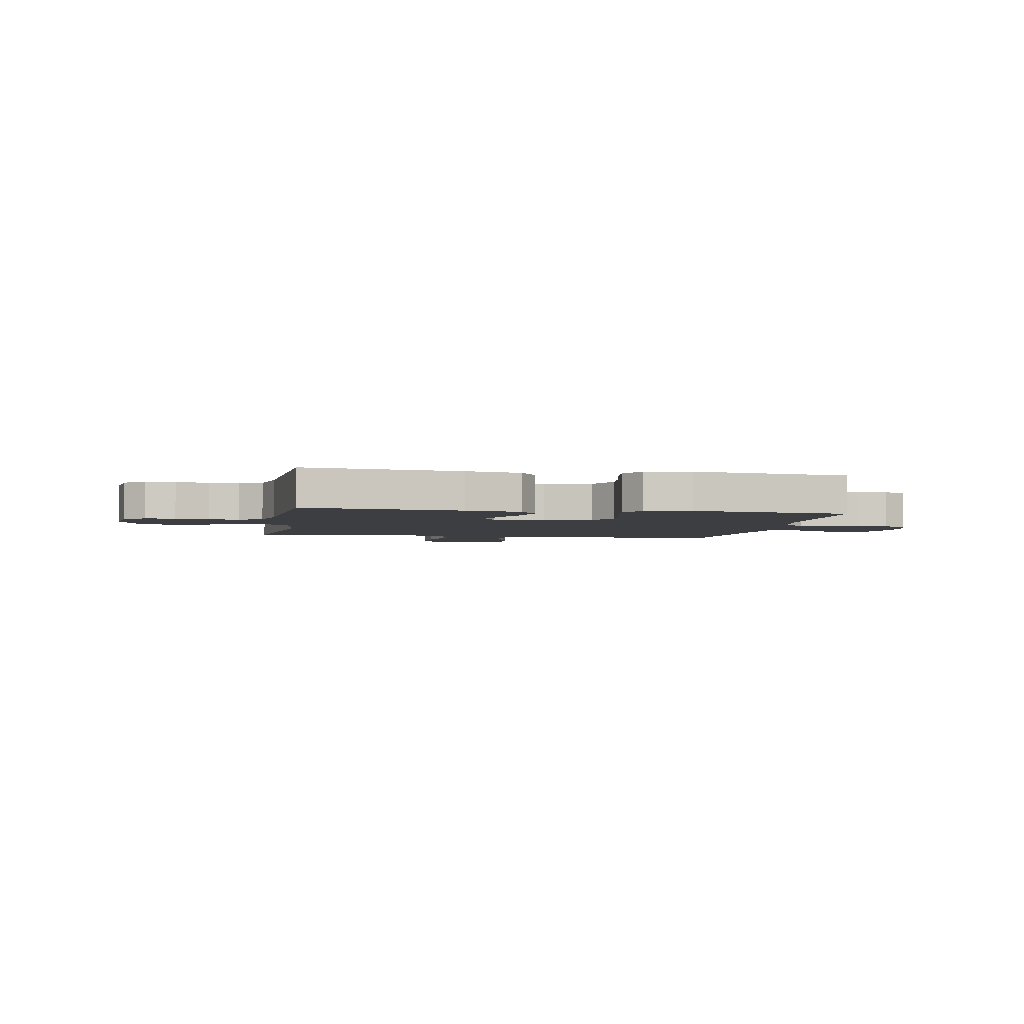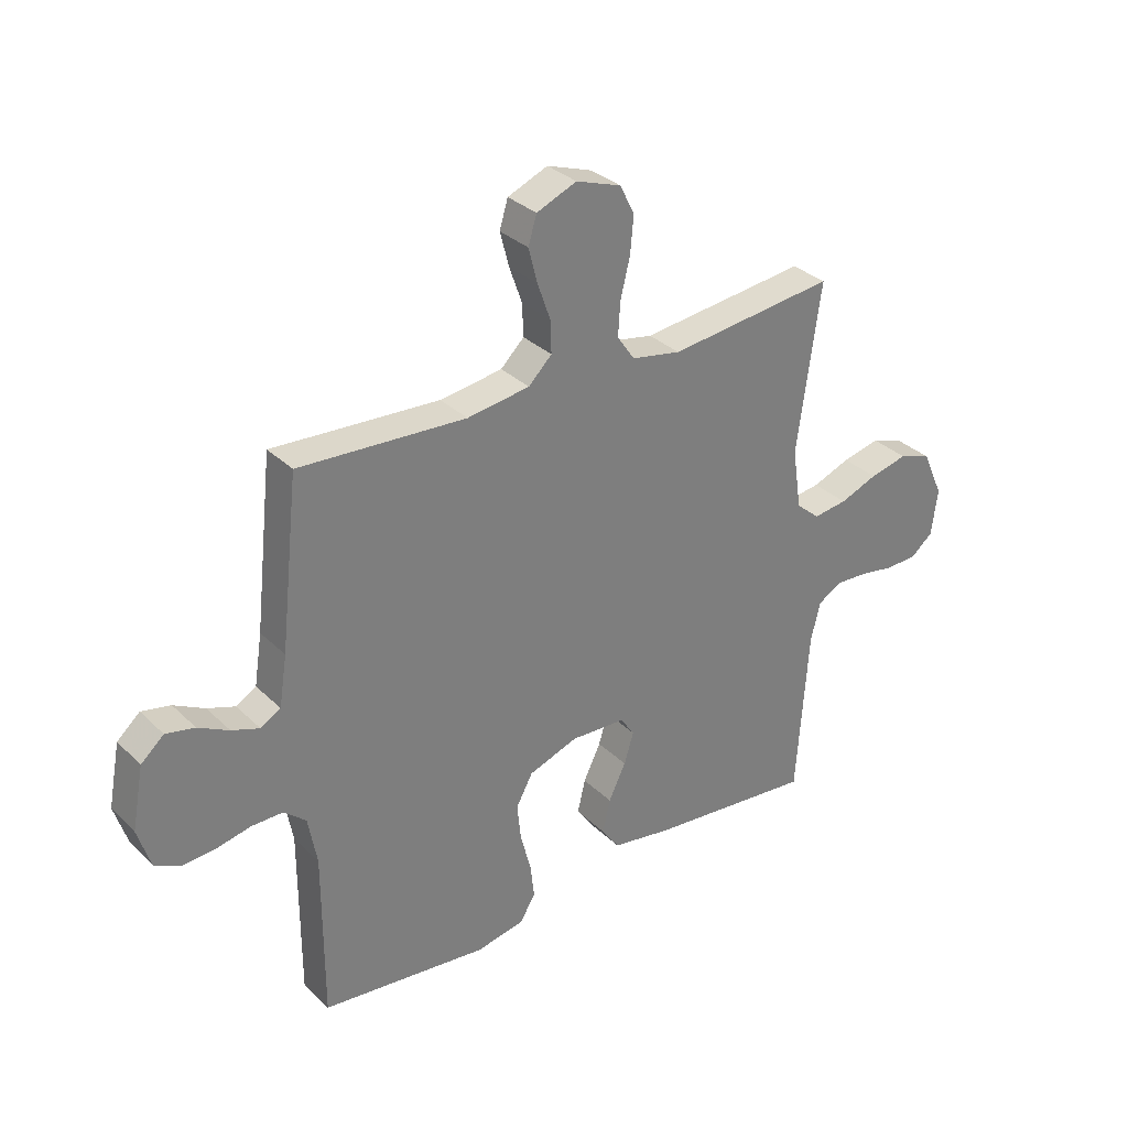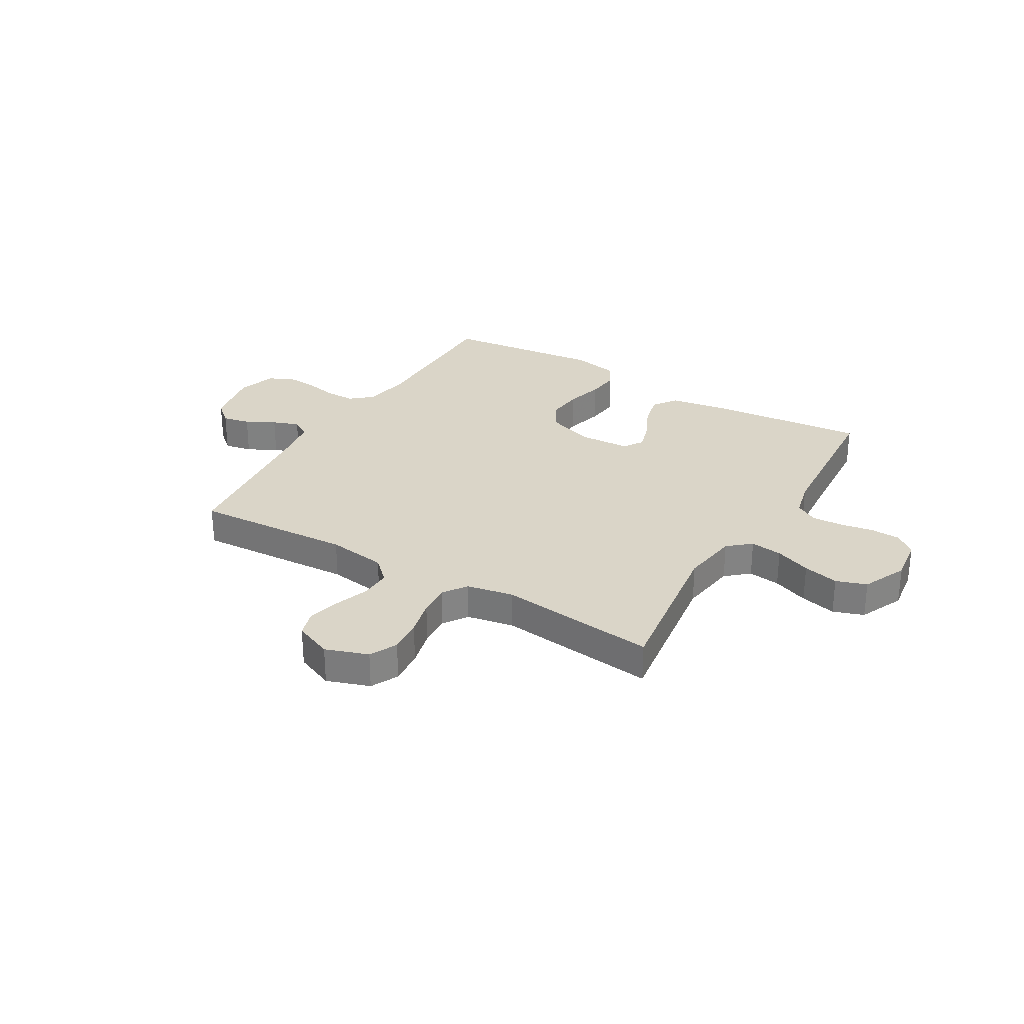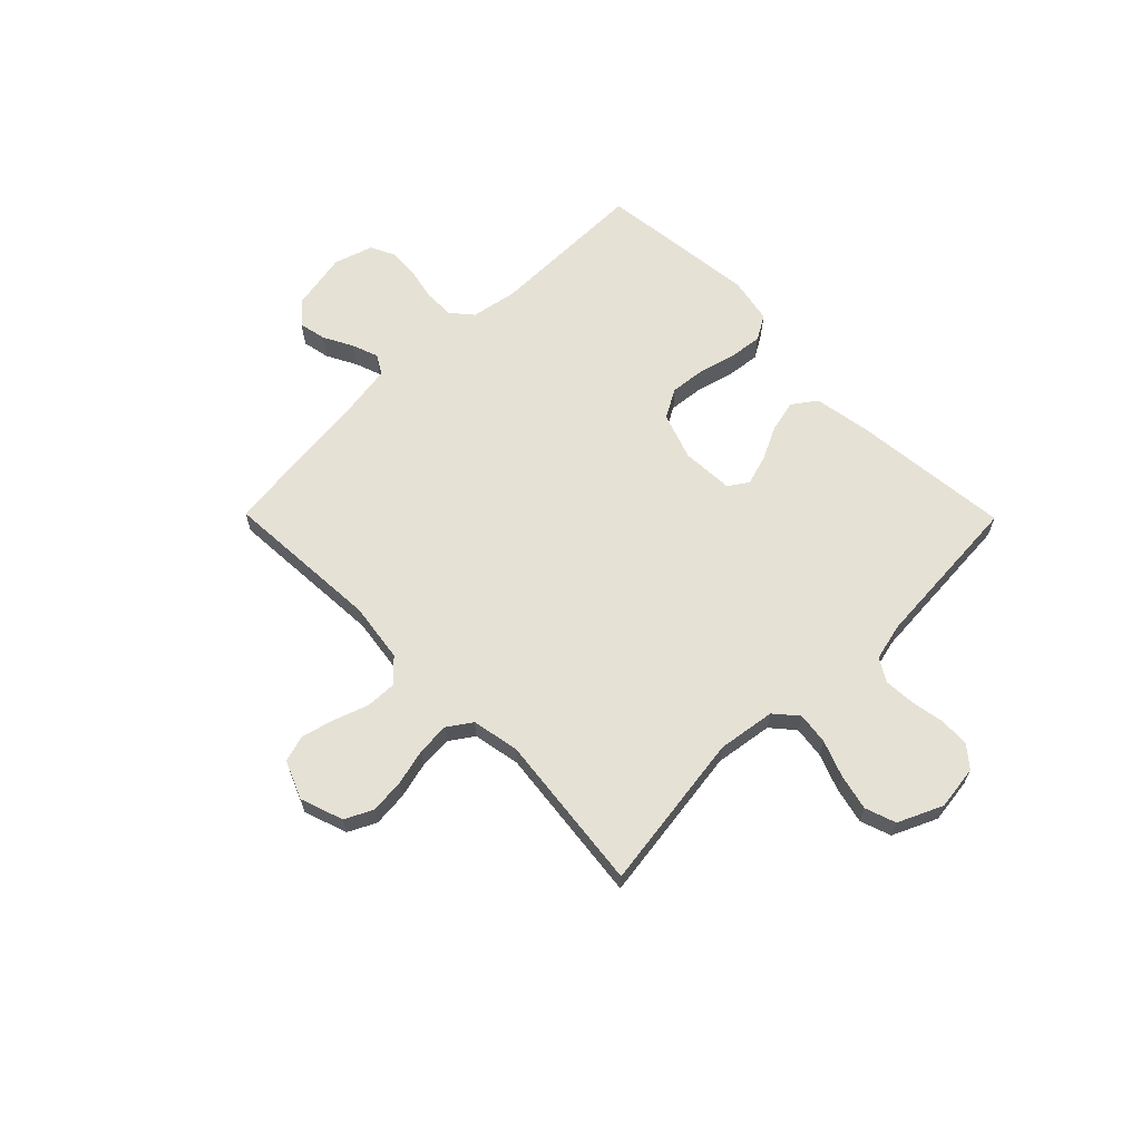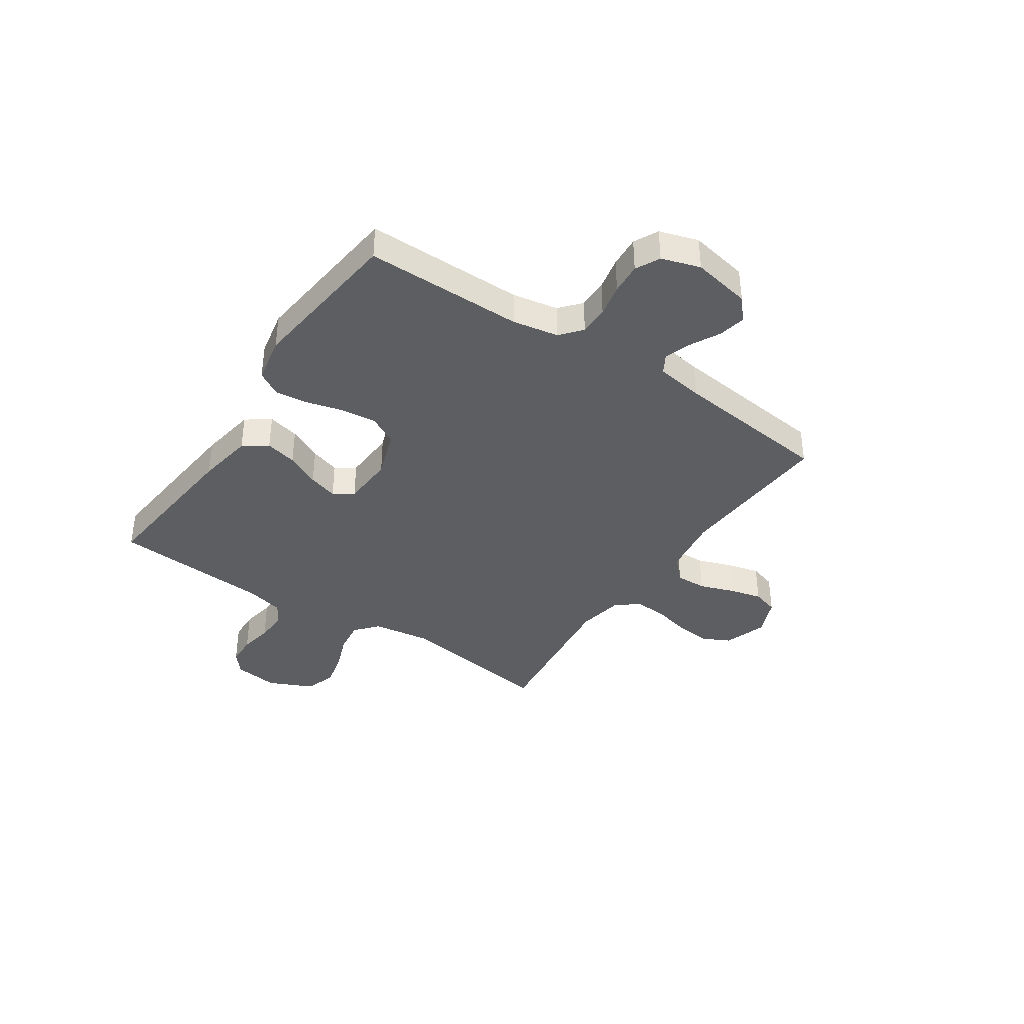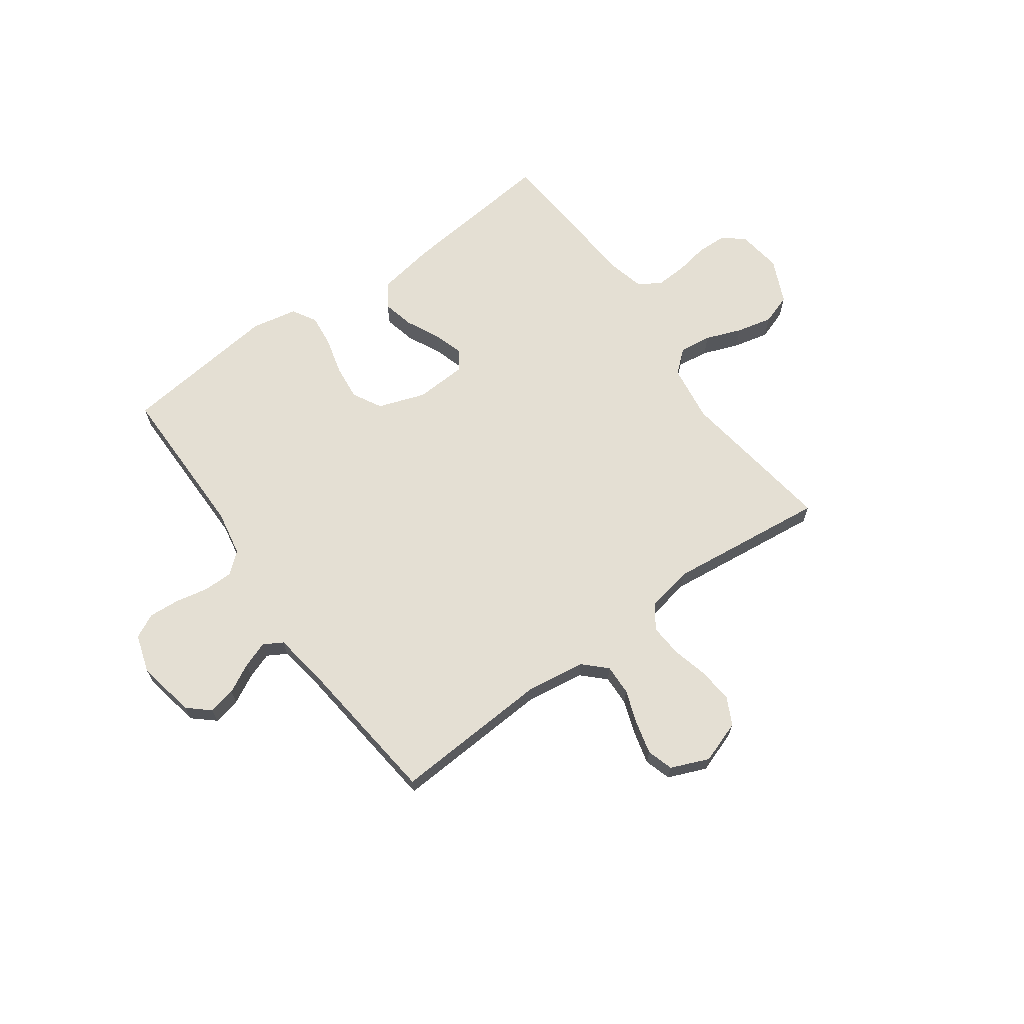
<metadata>
{"format":"obj","ext":"obj","renderer":"f3d","projection":"perspective","resolution":1024,"background":"white","views":[{"elev":-3.4,"azim":169.6,"up":"+Y"},{"elev":32.0,"azim":-37.2,"up":"+Z"},{"elev":29.4,"azim":30.6,"up":"+Y"},{"elev":64.3,"azim":45.4,"up":"+Y"},{"elev":-38.6,"azim":-123.9,"up":"+Y"},{"elev":66.7,"azim":-35.8,"up":"+Y"}]}
</metadata>
<code>
v 0.5 0.07 0.5
v 0.458 0.07 0.2
v 0.474 0.07 0.091
v 0.517 0.07 0.054
v 0.578 0.07 0.062
v 0.646 0.07 0.088
v 0.714 0.07 0.104
v 0.772 0.07 0.084
v 0.81 0.07 0
v 0.799 0.07 -0.084
v 0.759 0.07 -0.117
v 0.702 0.07 -0.119
v 0.639 0.07 -0.108
v 0.581 0.07 -0.105
v 0.538 0.07 -0.13
v 0.521 0.07 -0.2
v 0.5 0.07 -0.5
v 0.2 0.07 -0.47
v 0.093 0.07 -0.452
v 0.061 0.07 -0.407
v 0.075 0.07 -0.347
v 0.106 0.07 -0.283
v 0.123 0.07 -0.227
v 0.098 0.07 -0.19
v 0 0.07 -0.185
v -0.089 0.07 -0.216
v -0.119 0.07 -0.271
v -0.112 0.07 -0.338
v -0.093 0.07 -0.409
v -0.086 0.07 -0.471
v -0.113 0.07 -0.517
v -0.2 0.07 -0.534
v -0.5 0.07 -0.5
v -0.5 0.07 -0.2
v -0.516 0.07 -0.113
v -0.556 0.07 -0.079
v -0.612 0.07 -0.079
v -0.674 0.07 -0.092
v -0.733 0.07 -0.096
v -0.779 0.07 -0.073
v -0.802 0.07 0
v -0.781 0.07 0.111
v -0.74 0.07 0.147
v -0.688 0.07 0.136
v -0.633 0.07 0.107
v -0.583 0.07 0.089
v -0.547 0.07 0.11
v -0.533 0.07 0.2
v -0.5 0.07 0.5
v -0.2 0.07 0.482
v -0.088 0.07 0.498
v -0.046 0.07 0.539
v -0.048 0.07 0.597
v -0.071 0.07 0.662
v -0.087 0.07 0.724
v -0.072 0.07 0.774
v 0 0.07 0.804
v 0.081 0.07 0.776
v 0.107 0.07 0.724
v 0.101 0.07 0.658
v 0.084 0.07 0.589
v 0.08 0.07 0.528
v 0.111 0.07 0.483
v 0.2 0.07 0.466
v 0.5 0 0.5
v 0.458 0 0.2
v 0.474 0 0.091
v 0.517 0 0.054
v 0.578 0 0.062
v 0.646 0 0.088
v 0.714 0 0.104
v 0.772 0 0.084
v 0.81 0 0
v 0.799 0 -0.084
v 0.759 0 -0.117
v 0.702 0 -0.119
v 0.639 0 -0.108
v 0.581 0 -0.105
v 0.538 0 -0.13
v 0.521 0 -0.2
v 0.5 0 -0.5
v 0.2 0 -0.47
v 0.093 0 -0.452
v 0.061 0 -0.407
v 0.075 0 -0.347
v 0.106 0 -0.283
v 0.123 0 -0.227
v 0.098 0 -0.19
v 0 0 -0.185
v -0.089 0 -0.216
v -0.119 0 -0.271
v -0.112 0 -0.338
v -0.093 0 -0.409
v -0.086 0 -0.471
v -0.113 0 -0.517
v -0.2 0 -0.534
v -0.5 0 -0.5
v -0.5 0 -0.2
v -0.516 0 -0.113
v -0.556 0 -0.079
v -0.612 0 -0.079
v -0.674 0 -0.092
v -0.733 0 -0.096
v -0.779 0 -0.073
v -0.802 0 0
v -0.781 0 0.111
v -0.74 0 0.147
v -0.688 0 0.136
v -0.633 0 0.107
v -0.583 0 0.089
v -0.547 0 0.11
v -0.533 0 0.2
v -0.5 0 0.5
v -0.2 0 0.482
v -0.088 0 0.498
v -0.046 0 0.539
v -0.048 0 0.597
v -0.071 0 0.662
v -0.087 0 0.724
v -0.072 0 0.774
v 0 0 0.804
v 0.081 0 0.776
v 0.107 0 0.724
v 0.101 0 0.658
v 0.084 0 0.589
v 0.08 0 0.528
v 0.111 0 0.483
v 0.2 0 0.466
f 59 60 61
f 58 59 61
f 57 58 61
f 56 57 61
f 55 56 61
f 54 55 61
f 53 54 61
f 52 53 61 62
f 51 52 62 63
f 48 49 50
f 51 63 64
f 50 51 64
f 48 50 64
f 47 48 64
f 43 44 45
f 42 43 45
f 41 42 45
f 40 41 45
f 39 40 45
f 38 39 45
f 37 38 45
f 36 37 45 46
f 64 1 2
f 47 64 2
f 46 47 2
f 36 46 2
f 35 36 2
f 32 33 34
f 31 32 34
f 30 31 34
f 29 30 34
f 28 29 34
f 20 21 22
f 19 20 22
f 18 19 22
f 17 18 22
f 16 17 22
f 15 16 22 23
f 14 15 23 24
f 11 12 13
f 10 11 13
f 9 10 13
f 8 9 13
f 7 8 13
f 6 7 13
f 5 6 13
f 4 5 13 14
f 14 24 25
f 4 14 25
f 3 4 25
f 27 28 34 35
f 26 27 35
f 25 26 35
f 3 25 35
f 2 3 35
f 125 124 123
f 125 123 122
f 125 122 121
f 125 121 120
f 125 120 119
f 125 119 118
f 125 118 117
f 126 125 117 116
f 127 126 116 115
f 114 113 112
f 128 127 115
f 128 115 114
f 128 114 112
f 128 112 111
f 109 108 107
f 109 107 106
f 109 106 105
f 109 105 104
f 109 104 103
f 109 103 102
f 109 102 101
f 110 109 101 100
f 66 65 128
f 66 128 111
f 66 111 110
f 66 110 100
f 66 100 99
f 98 97 96
f 98 96 95
f 98 95 94
f 98 94 93
f 98 93 92
f 86 85 84
f 86 84 83
f 86 83 82
f 86 82 81
f 86 81 80
f 87 86 80 79
f 88 87 79 78
f 77 76 75
f 77 75 74
f 77 74 73
f 77 73 72
f 77 72 71
f 77 71 70
f 77 70 69
f 78 77 69 68
f 89 88 78
f 89 78 68
f 89 68 67
f 99 98 92 91
f 99 91 90
f 99 90 89
f 99 89 67
f 99 67 66
f 1 65 66 2
f 2 66 67 3
f 3 67 68 4
f 4 68 69 5
f 5 69 70 6
f 6 70 71 7
f 7 71 72 8
f 8 72 73 9
f 9 73 74 10
f 10 74 75 11
f 11 75 76 12
f 12 76 77 13
f 13 77 78 14
f 14 78 79 15
f 15 79 80 16
f 16 80 81 17
f 17 81 82 18
f 18 82 83 19
f 19 83 84 20
f 20 84 85 21
f 21 85 86 22
f 22 86 87 23
f 23 87 88 24
f 24 88 89 25
f 25 89 90 26
f 26 90 91 27
f 27 91 92 28
f 28 92 93 29
f 29 93 94 30
f 30 94 95 31
f 31 95 96 32
f 32 96 97 33
f 33 97 98 34
f 34 98 99 35
f 35 99 100 36
f 36 100 101 37
f 37 101 102 38
f 38 102 103 39
f 39 103 104 40
f 40 104 105 41
f 41 105 106 42
f 42 106 107 43
f 43 107 108 44
f 44 108 109 45
f 45 109 110 46
f 46 110 111 47
f 47 111 112 48
f 48 112 113 49
f 49 113 114 50
f 50 114 115 51
f 51 115 116 52
f 52 116 117 53
f 53 117 118 54
f 54 118 119 55
f 55 119 120 56
f 56 120 121 57
f 57 121 122 58
f 58 122 123 59
f 59 123 124 60
f 60 124 125 61
f 61 125 126 62
f 62 126 127 63
f 63 127 128 64
f 64 128 65 1

</code>
